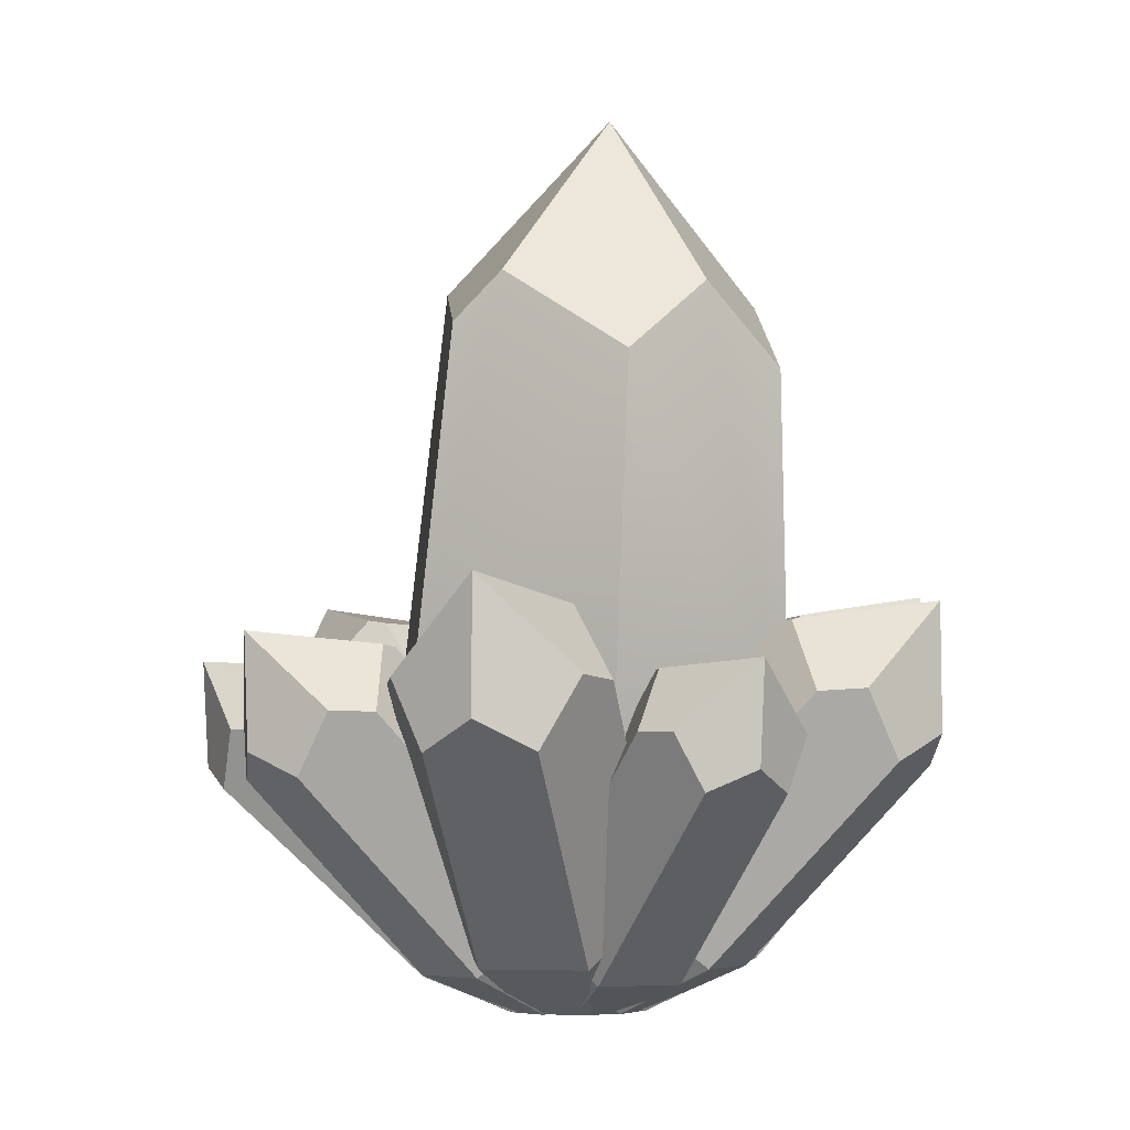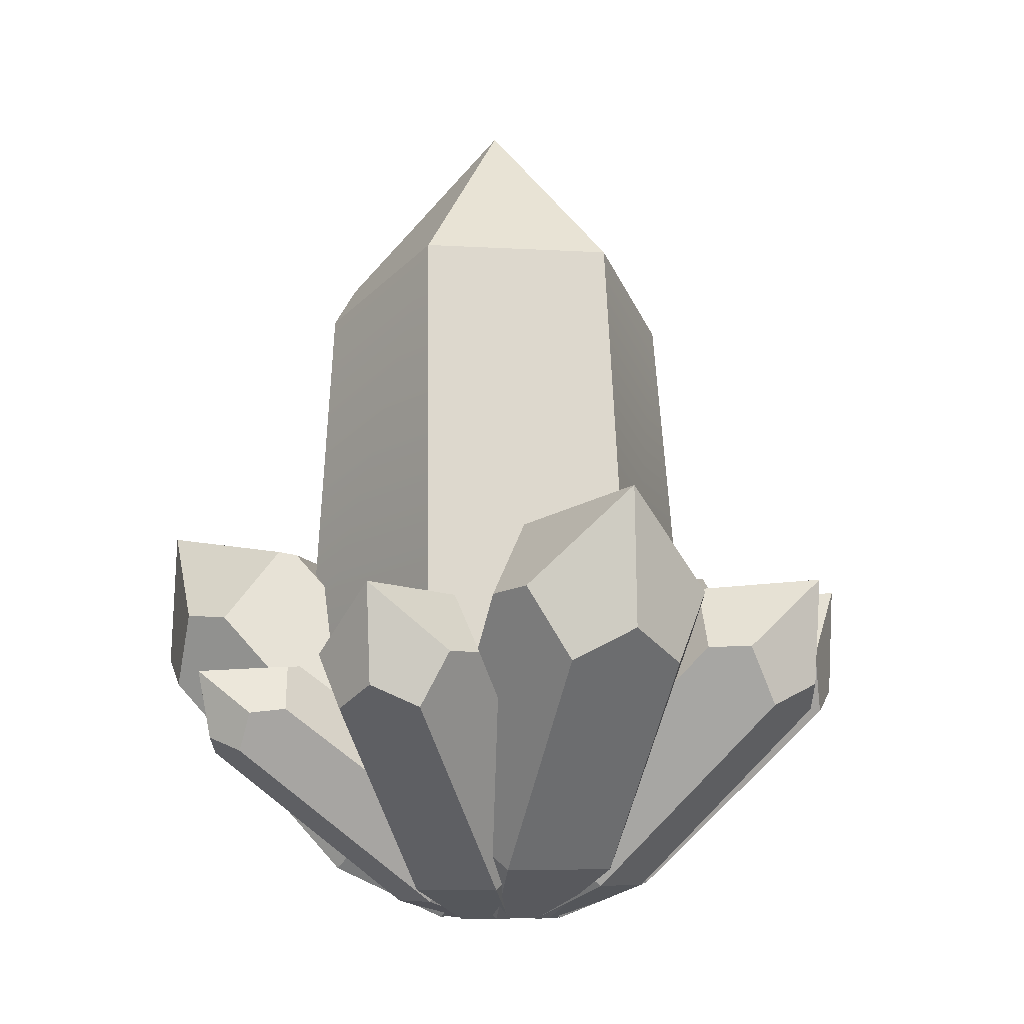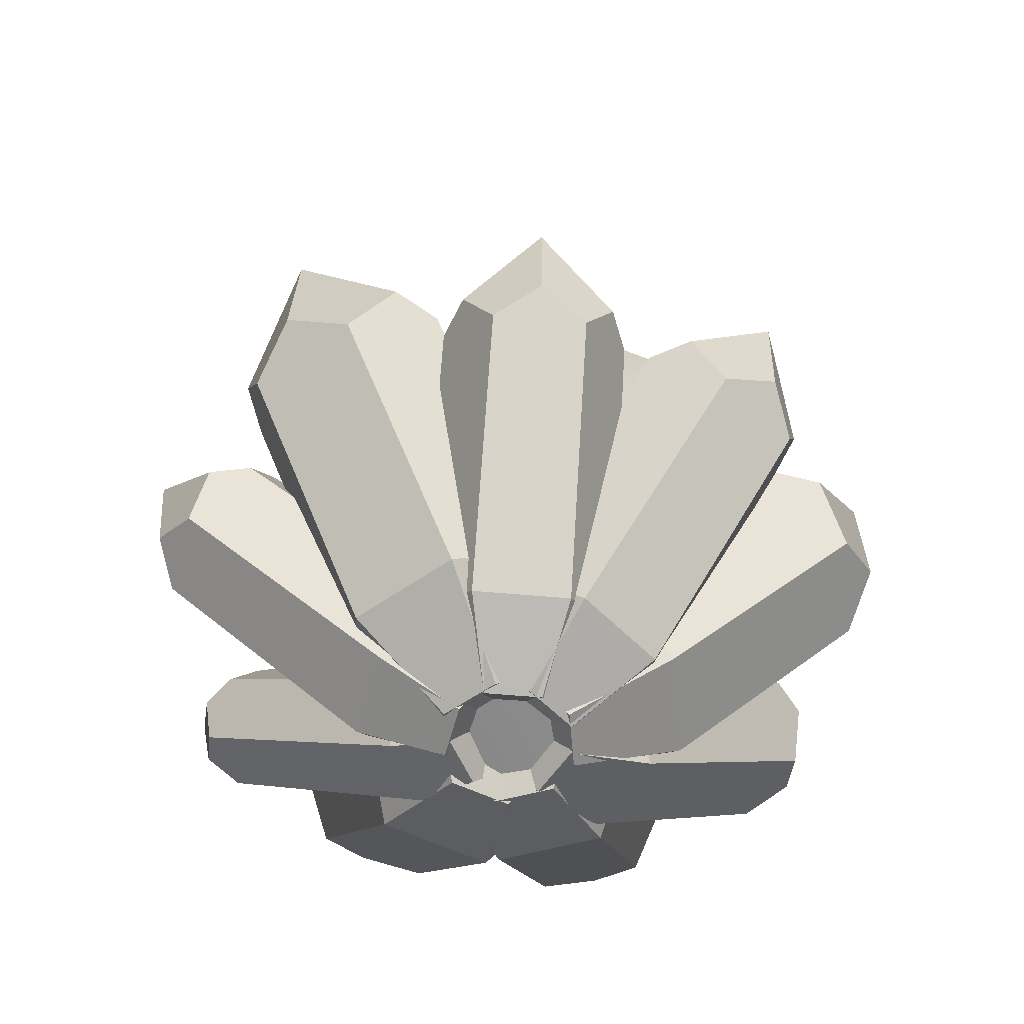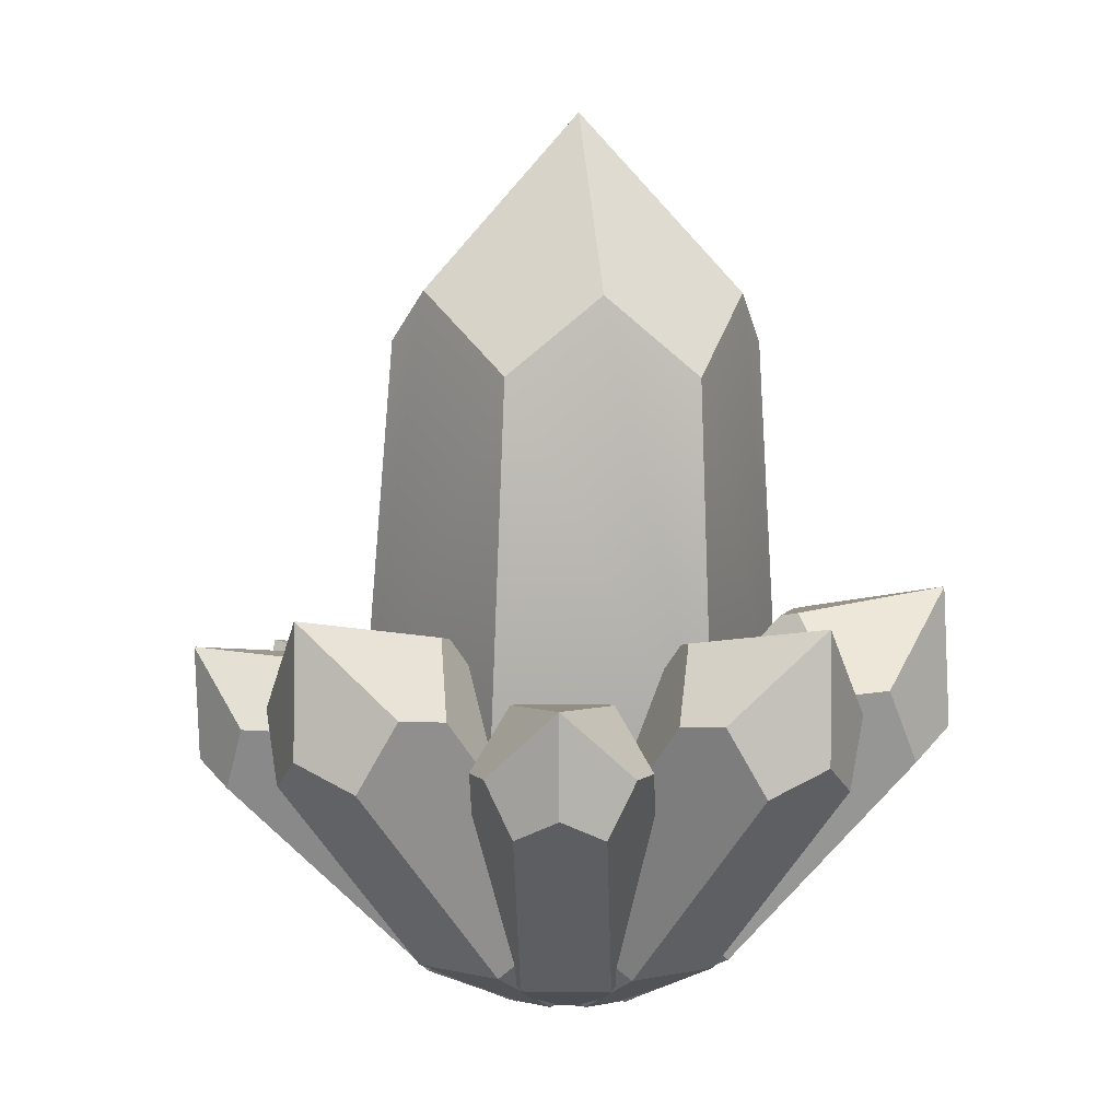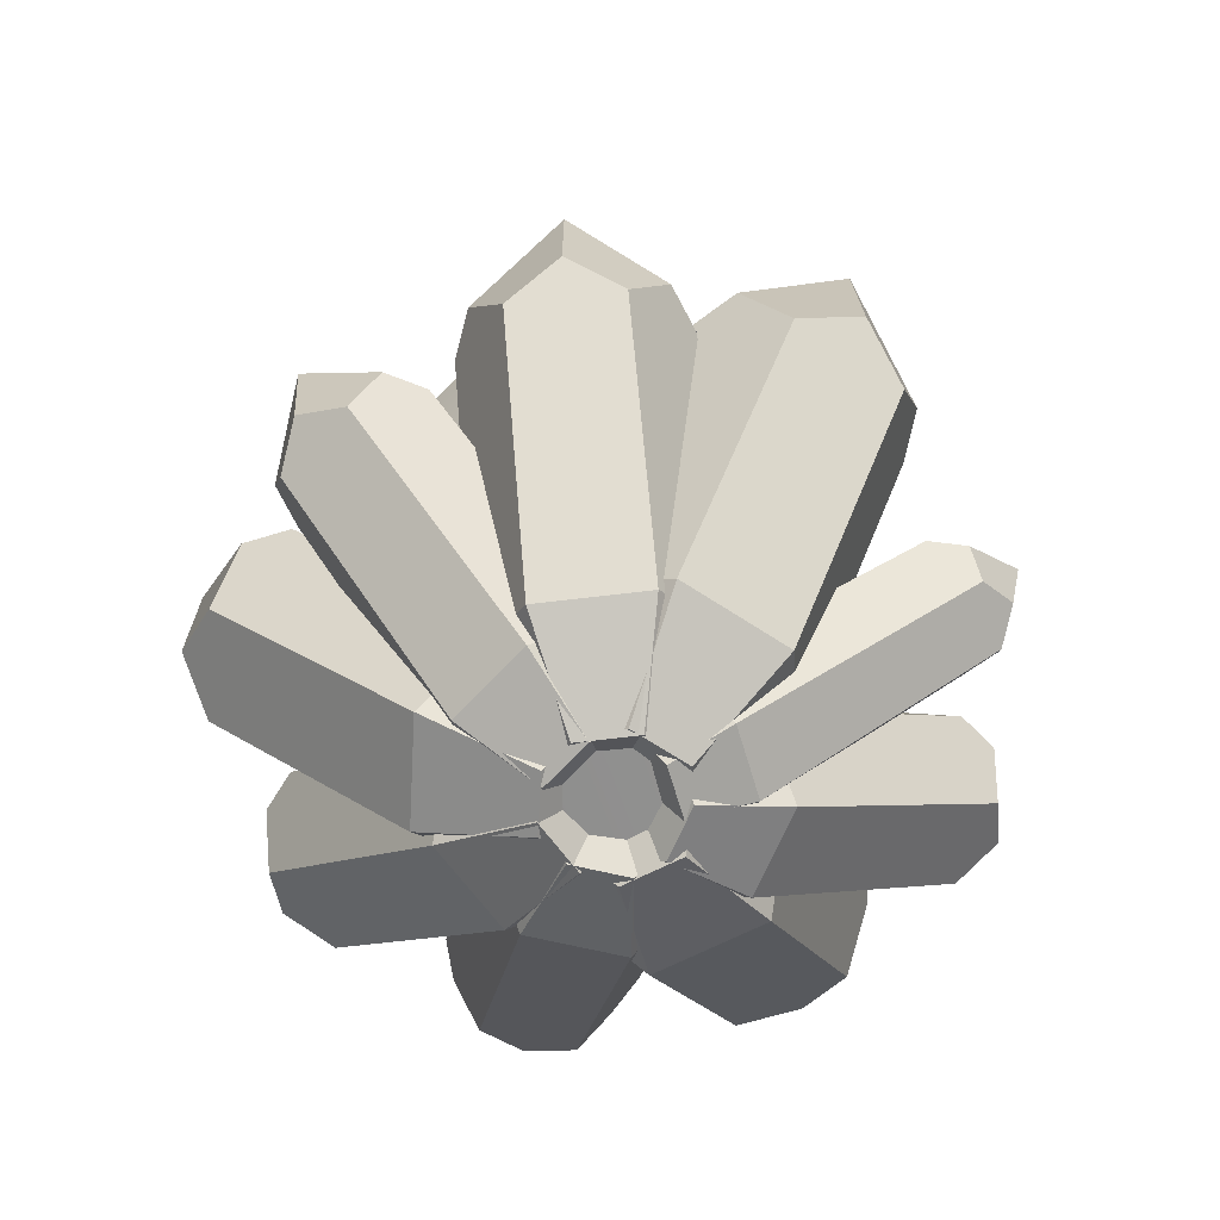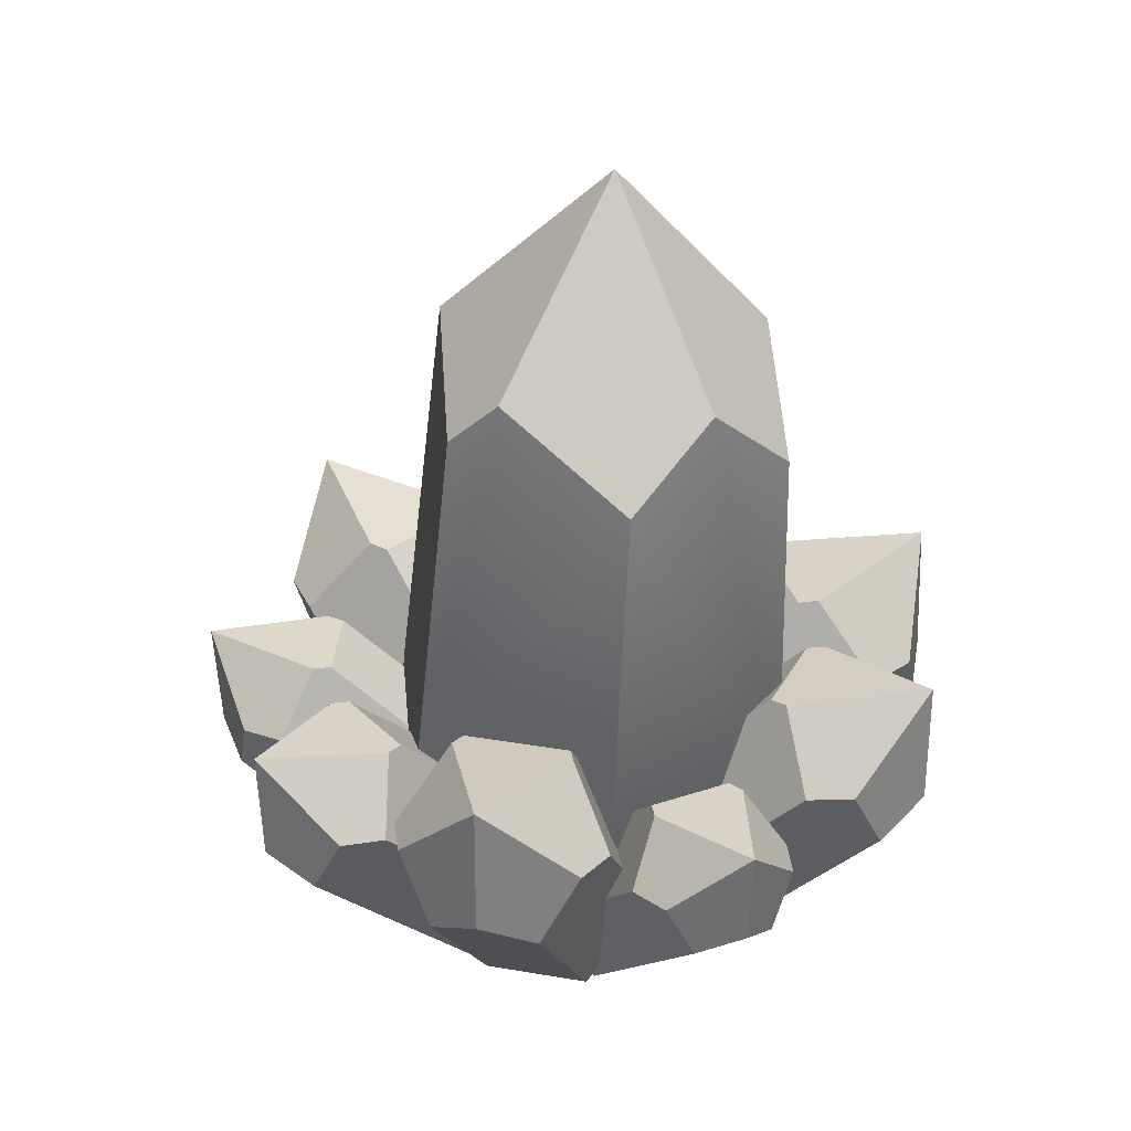
<metadata>
{"format":"obj","ext":"obj","renderer":"f3d","projection":"perspective","resolution":1024,"background":"white","views":[{"elev":-6.1,"azim":143.8,"up":"+Y"},{"elev":-7.7,"azim":-9.8,"up":"+Y"},{"elev":-61.3,"azim":44.9,"up":"+Y"},{"elev":2.5,"azim":171.6,"up":"+Y"},{"elev":-68.3,"azim":-143.2,"up":"+Y"},{"elev":30.6,"azim":144.0,"up":"+Y"}]}
</metadata>
<code>
g
v 2.465 2.119 1.099e-06
v 2.432 1.389 1.083e-06
v 2.265 1.232 0.3046
v 2.178 1.627 0.5038
v 2.178 1.627 -0.5038
v 2.265 1.232 -0.3046
v 1.698 2.049 -0.3439
v 1.909 1.621 -0.6092
v 1.698 2.049 0.3439
v 1.909 1.621 0.6092
v 1.584 2.039 0.3044
v 1.584 2.039 -0.3044
v -0.05441 0.2313 0.1821
v 0.16 0 0.3642
v 0.3744 -0.2313 0.1821
v 0.3744 -0.2313 -0.1821
v 0.16 2.335e-08 -0.3642
v -0.05441 0.2313 -0.1821
v 0.6079 0.4153 0.6253
v 0.9761 0.01814 0.3126
v 0.9761 0.01814 -0.3126
v 0.6079 0.4153 -0.6253
v 0.2398 0.8124 -0.3126
v 0.2398 0.8124 0.3126
v 1.89 2.384 -1.586
v 1.897 1.543 -1.592
v 1.981 1.357 -1.214
v 2.034 1.805 -0.9558
v 1.294 1.805 -1.837
v 1.539 1.357 -1.74
v 0.9886 2.259 -1.332
v 1 1.785 -1.737
v 1.484 2.259 -0.7422
v 1.884 1.785 -0.6837
v 1.367 2.242 -0.6987
v 0.9256 2.242 -1.225
v 0.05059 0.2286 0.1798
v -0.1682 0.2286 -0.08104
v 0.9345 0.4966 0.119
v 1.042 0.08048 -0.4231
v 0.4261 -0.2286 -0.1095
v 0.3669 0 0.1883
v 0.5977 0.08048 -0.953
v 0.1818 -0.2286 -0.4006
v 0.04513 0.4966 -0.9409
v -0.1217 2.308e-08 -0.394
v 0.382 0.9127 0.131
v -0.06273 0.9127 -0.3989
v 0.6572 1.131 -2.15
v 0.8182 1.481 -2.061
v 0.4248 1.906 -2.409
v 0.4147 1.266 -2.352
v -0.0639 1.481 -2.217
v 0.1179 1.131 -2.245
v -0.003307 1.875 -1.776
v -0.2064 1.487 -1.984
v 0.6107 1.875 -1.668
v 0.8726 1.487 -1.794
v 0.5538 1.87 -1.565
v 0.01483 1.87 -1.66
v 0.1666 0.2322 0.06626
v 0.3735 0 -0.0966
v 0.2348 -0.2322 -0.3204
v -0.111 -0.2322 -0.3814
v -0.318 2.344e-08 -0.2185
v -0.1792 0.2322 0.005291
v 0.6644 0.3522 -0.4682
v 0.4379 -0.02673 -0.8335
v -0.1264 -0.02673 -0.933
v -0.4642 0.3522 -0.6672
v -0.2377 0.7311 -0.3019
v 0.3266 0.7311 -0.2024
v -0.8544 1.338 -2.155
v -0.599 1.777 -2.165
v -1.234 2.342 -2.138
v -1.235 1.518 -2.139
v -1.575 1.777 -1.601
v -1.439 1.338 -1.817
v -1.142 2.226 -1.221
v -1.528 1.759 -1.298
v -0.4864 2.226 -1.6
v -0.3595 1.759 -1.973
v -0.4638 2.21 -1.478
v -1.048 2.21 -1.141
v 0.1902 0.2291 -0.02525
v -0.117 0.2291 0.1521
v 0.2724 0.4835 -0.8904
v -0.2329 0.0701 -1.085
v -0.03314 -0.2291 -0.4349
v 0.247 0 -0.3273
v -0.8228 0.0701 -0.744
v -0.3601 -0.2291 -0.2462
v -0.9073 0.4835 -0.2093
v -0.407 2.313e-08 0.05021
v 0.1879 0.8968 -0.3557
v -0.402 0.8968 -0.01519
v -2.312 2.518 -0.8414
v -2.344 1.621 -0.8531
v -2.047 1.42 -1.132
v -1.824 1.894 -1.315
v -2.242 1.894 -0.1651
v -2.296 1.42 -0.4485
v -1.608 2.361 -0.1525
v -2 1.865 0.04646
v -1.33 2.361 -0.9167
v -1.503 1.865 -1.321
v -1.233 2.341 -0.836
v -1.482 2.341 -0.152
v 0.1333 0.2266 -0.1086
v 0.1264 0.3096 -0.1807
v 0.03226 0.2266 0.1689
v -0.01935 0.3096 0.2197
v -0.3645 0.5388 -0.9054
v -0.925 0.1147 -0.723
v -0.3171 -0.2266 -0.3218
v -0.01766 0 -0.4193
v -1.173 0.1147 -0.04069
v -0.4498 -0.2266 0.04271
v -0.8612 0.5388 0.4593
v -0.283 2.287e-08 0.3098
v -0.05237 0.9629 -0.4054
v -0.3007 0.9629 0.2769
v -2.072 0.9009 0.534
v -2.1 1.148 0.4167
v -2.206 1.435 0.8029
v -2.123 0.9925 0.7726
v -1.876 1.148 1.031
v -1.931 0.9009 0.9231
v -1.64 1.175 1.038
v -1.613 1.469 0.8455
v -1.923 1.175 0.2584
v -1.779 1.469 0.3891
v -1.667 1.476 0.386
v -1.525 1.476 0.7759
v -0.05893 0.2298 -0.1491
v -0.26 0 -0.2465
v -0.3514 -0.2298 -0.04264
v -0.2418 -0.2298 0.2585
v -0.04073 2.32e-08 0.3559
v 0.05069 0.2298 0.1521
v -0.6129 0.2201 -0.2658
v -0.7439 -0.1094 0.02634
v -0.5868 -0.1094 0.458
v -0.2987 0.2201 0.5976
v -0.1676 0.5495 0.3054
v -0.3247 0.5495 -0.1262
v -1.357 1.139 1.797
v -1.478 1.493 1.656
v -1.224 1.924 2.12
v -1.196 1.277 2.072
v -0.6945 1.493 2.108
v -0.878 1.139 2.074
v -0.6002 1.89 1.668
v -0.48 1.498 1.937
v -1.145 1.89 1.354
v -1.438 1.498 1.384
v -1.056 1.885 1.277
v -0.5775 1.885 1.553
v -0.1336 0.2321 -0.1208
v -0.385 0 -0.03754
v -0.3314 -0.2321 0.2219
v -0.02642 -0.2321 0.398
v 0.225 2.343e-08 0.3147
v 0.1714 0.2321 0.05527
v -0.7897 0.3574 0.2131
v -0.7019 -0.02312 0.6383
v -0.2018 -0.02312 0.927
v 0.2103 0.3574 0.7904
v 0.1225 0.738 0.3652
v -0.3775 0.738 0.07651
v 0.4271 2.528 2.422
v 0.4334 1.626 2.458
v 0.0417 1.425 2.34
v -0.2295 1.901 2.236
v 0.9805 1.901 2.023
v 0.7613 1.425 2.214
v 0.6727 2.369 1.465
v 1.043 1.871 1.707
v -0.1312 2.369 1.607
v -0.3962 1.871 1.961
v -0.1097 2.348 1.482
v 0.61 2.348 1.355
v -0.1593 0.2264 -0.06214
v -0.2208 0.3131 -0.01857
v -0.2339 0.185 -0.002712
v 0.1284 0.2264 -0.1129
v 0.2188 0.185 -0.08253
v 0.2011 0.3131 -0.09295
v -0.6041 0.5418 0.7696
v -0.1643 0.1172 1.166
v -0.1203 -0.2264 0.4364
v -0.3548 0 0.225
v 0.5532 0.1172 1.039
v 0.2623 -0.2264 0.3689
v 0.8309 0.5418 0.5166
v 0.4104 2.286e-08 0.09011
v -0.3264 0.9664 0.2467
v 0.3911 0.9664 0.1202
v 1.884 2.043 1.581
v 1.852 1.346 1.554
v 1.538 1.196 1.674
v 1.357 1.575 1.77
v 1.979 1.575 1.029
v 1.915 1.196 1.224
v 1.529 1.988 0.8493
v 1.843 1.574 0.78
v 1.102 1.988 1.359
v 1.088 1.574 1.68
v 1.04 1.98 1.256
v 1.418 1.98 0.8066
v -0.1524 0.2317 0.1069
v -0.1086 0 0.3783
v 0.1664 -0.2317 0.3743
v 0.3975 -0.2317 0.09884
v 0.3537 2.339e-08 -0.1726
v 0.07878 0.2317 -0.1686
v 0.06771 0.3927 0.8488
v 0.5316 0.001738 0.842
v 0.9215 0.001738 0.3773
v 0.8476 0.3927 -0.08071
v 0.3838 0.7837 -0.07394
v -0.006174 0.7837 0.3908
v 1.027 4.402 -0.6333
v 0 5.565 -0.3893
v 0 4.336 -1.389
v 0.6068 3.838 -1.378
v -1.027 4.402 -0.6333
v -0.6068 3.838 -1.378
v -0.6341 4.485 0.5702
v -1.201 4.096 -0.345
v 0.6341 4.485 0.5702
v 1.201 4.096 -0.345
v 0.3687 -0.1374 -0.4548
v 0.517 0.1152 -0.6792
v 0.5099 0.3938 -0.9267
v -0.5099 0.3938 -0.9267
v -0.517 0.1152 -0.6792
v -0.3687 -0.1374 -0.4548
v -1.065 0.5757 -0.05555
v -0.6581 -0.01925 0.2595
v 1.065 0.5757 -0.05555
v 0.6048 -0.07971 0.2468
v 0.01492 -0.04415 0.6793
v 0.5192 0.585 0.8459
v -0.5192 0.585 0.8459
v 0.6977 1.281 -1.326
v 1.395 1.38 -0.1217
v -0.6977 1.281 -1.326
v -1.395 1.38 -0.1217
v -0.6977 1.479 1.083
v 0.6977 1.479 1.083
g
f 1 4 3 2
f 5 1 2 6
f 1 5 8 7
f 9 10 4 1
f 11 7 12
f 15 18 17 16
f 19 14 15 20
f 20 15 16 21
f 21 16 17 22
f 22 17 18 23
f 23 18 13 24
f 24 13 14 19
f 19 4 10
f 21 3 20
f 22 6 21
f 23 8 22
f 11 12 23 24
f 24 9 11
f 10 9 24 19
f 7 8 23 12
f 5 6 22 8
f 2 3 21 6
f 3 4 19 20
f 13 18 15 14
f 1 7 11 9
f 25 28 27 26
f 29 25 26 30
f 25 29 32 31
f 33 34 28 25
f 35 31 36
f 39 42 41 40
f 40 41 44 43
f 43 44 46 45
f 47 37 42 39
f 41 38 46 44
f 39 28 34
f 43 27 40
f 45 30 43
f 48 32 45
f 35 36 48 47
f 47 33 35
f 38 48 45 46
f 37 47 48 38
f 34 33 47 39
f 31 32 48 36
f 29 30 45 32
f 26 27 43 30
f 27 28 39 40
f 37 38 41 42
f 25 31 35 33
f 49 52 51 50
f 53 51 52 54
f 51 53 56 55
f 57 58 50 51
f 59 55 60
f 63 66 65 64
f 67 62 63 68
f 68 63 64 69
f 69 64 65 70
f 70 65 66 71
f 71 66 61 72
f 72 61 62 67
f 67 50 58
f 69 49 68
f 70 54 69
f 71 56 70
f 59 60 71 72
f 72 57 59
f 58 57 72 67
f 55 56 71 60
f 53 54 70 56
f 52 49 69 54
f 49 50 67 68
f 61 66 63 62
f 51 55 59 57
f 73 76 75 74
f 77 75 76 78
f 75 77 80 79
f 81 82 74 75
f 83 79 84
f 87 90 89 88
f 88 89 92 91
f 91 92 94 93
f 95 85 90 87
f 89 86 94 92
f 87 74 82
f 91 73 88
f 93 78 91
f 96 80 93
f 83 84 96 95
f 95 81 83
f 86 96 93 94
f 85 95 96 86
f 82 81 95 87
f 79 80 96 84
f 77 78 93 80
f 76 73 91 78
f 73 74 87 88
f 85 86 89 90
f 75 79 83 81
f 97 100 99 98
f 101 97 98 102
f 97 101 104 103
f 105 106 100 97
f 107 103 108
f 113 116 115 114
f 114 115 118 117
f 117 118 120 119
f 113 110 109 116
f 115 111 120 118
f 113 100 106
f 117 99 114
f 119 102 117
f 122 104 119
f 121 107 108 122
f 107 106 105
f 112 119 120 111
f 111 121 122 112
f 110 121 111 109
f 112 122 119
f 113 106 107 121
f 103 104 122 108
f 101 102 119 104
f 98 99 117 102
f 99 100 113 114
f 109 111 115 116
f 121 110 113
f 97 103 107 105
f 123 126 125 124
f 127 125 126 128
f 129 130 125 127
f 125 132 131 124
f 133 130 134
f 137 140 139 138
f 141 136 137 142
f 142 137 138 143
f 143 138 139 144
f 144 139 140 145
f 145 140 135 146
f 146 135 136 141
f 142 131 141
f 143 123 142
f 144 128 143
f 145 129 144
f 133 134 145 146
f 146 132 133
f 131 132 146 141
f 130 129 145 134
f 127 128 144 129
f 126 123 143 128
f 124 131 142 123
f 135 140 137 136
f 125 130 133 132
f 147 150 149 148
f 151 149 150 152
f 149 151 154 153
f 155 156 148 149
f 157 153 158
f 161 164 163 162
f 165 160 161 166
f 166 161 162 167
f 167 162 163 168
f 168 163 164 169
f 169 164 159 170
f 170 159 160 165
f 165 148 156
f 167 147 166
f 168 152 167
f 169 154 168
f 157 158 169 170
f 170 155 157
f 156 155 170 165
f 153 154 169 158
f 151 152 168 154
f 150 147 167 152
f 147 148 165 166
f 159 164 161 160
f 149 153 157 155
f 171 174 173 172
f 175 171 172 176
f 171 175 178 177
f 179 180 174 171
f 181 177 182
f 183 185 184
f 186 188 187
f 189 192 191 190
f 190 191 194 193
f 193 194 196 195
f 192 184 185
f 194 186 187 196
f 189 174 180
f 193 173 190
f 195 176 193
f 198 178 195
f 197 181 182 198
f 181 180 179
f 196 198 195
f 186 197 198 188
f 184 197 186 183
f 188 198 196 187
f 189 180 181 197
f 177 178 198 182
f 175 176 195 178
f 172 173 193 176
f 173 174 189 190
f 185 183 191 192
f 191 183 186 194
f 197 184 192 189
f 171 177 181 179
f 199 202 201 200
f 203 199 200 204
f 199 203 206 205
f 207 208 202 199
f 209 205 210
f 213 216 215 214
f 217 212 213 218
f 218 213 214 219
f 219 214 215 220
f 220 215 216 221
f 221 216 211 222
f 222 211 212 217
f 217 202 208
f 219 201 218
f 220 204 219
f 221 206 220
f 209 210 221 222
f 222 207 209
f 208 207 222 217
f 205 206 221 210
f 203 204 220 206
f 200 201 219 204
f 201 202 217 218
f 211 216 213 212
f 199 205 209 207
f 223 226 225 224
f 227 224 225 228
f 224 227 230 229
f 231 232 223 224
f 224 229 231
f 235 238 237 236
f 237 238 240 239
f 241 242 233 234
f 242 244 243
f 240 243 245
f 238 243 240
f 247 223 232
f 248 226 246
f 249 228 248
f 229 230 249 250
f 231 229 250 251
f 232 231 251 247
f 246 234 235
f 248 246 235 236
f 236 249 248
f 239 250 249
f 245 251 250
f 244 247 251
f 241 247 244 242
f 244 251 245 243
f 245 250 239 240
f 239 249 236 237
f 241 234 246 247
f 227 228 249 230
f 225 226 248 228
f 226 223 247 246
f 242 243 238 233
f 233 238 235 234

</code>
